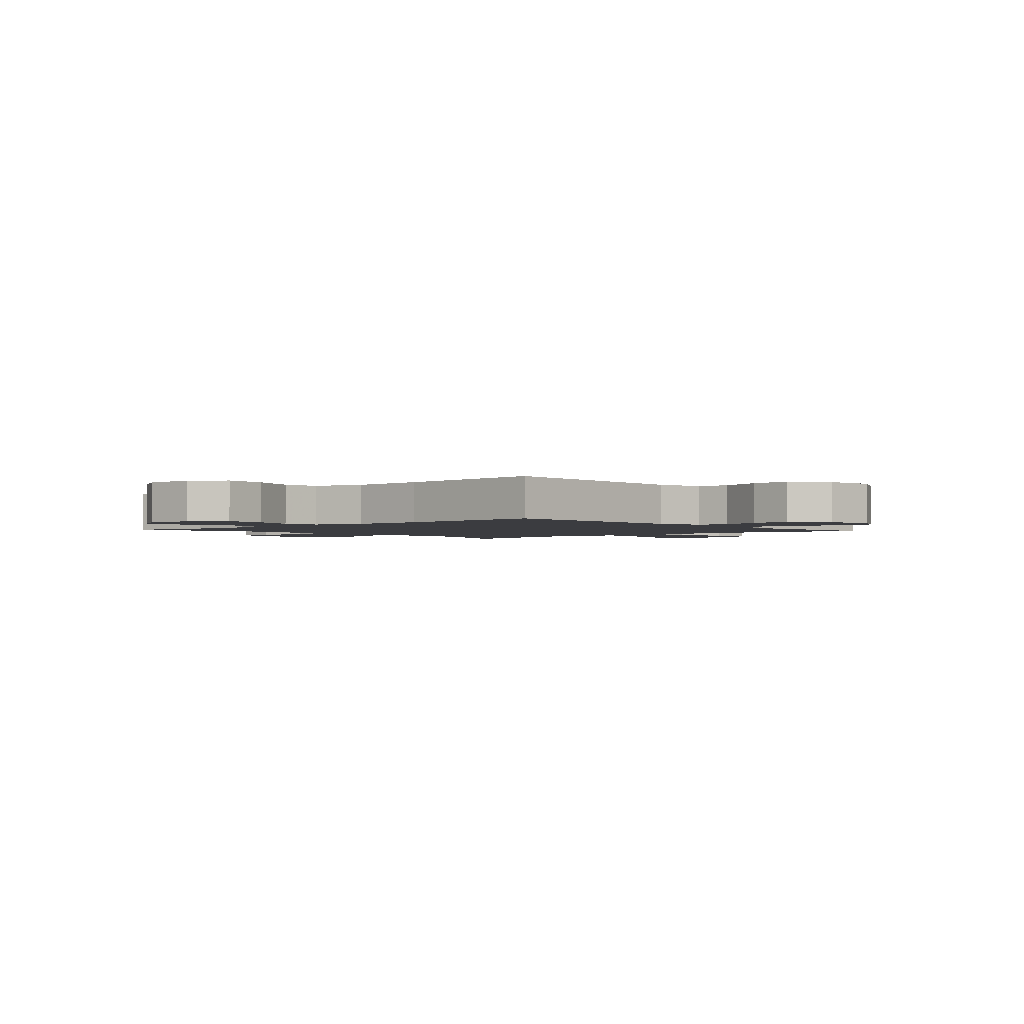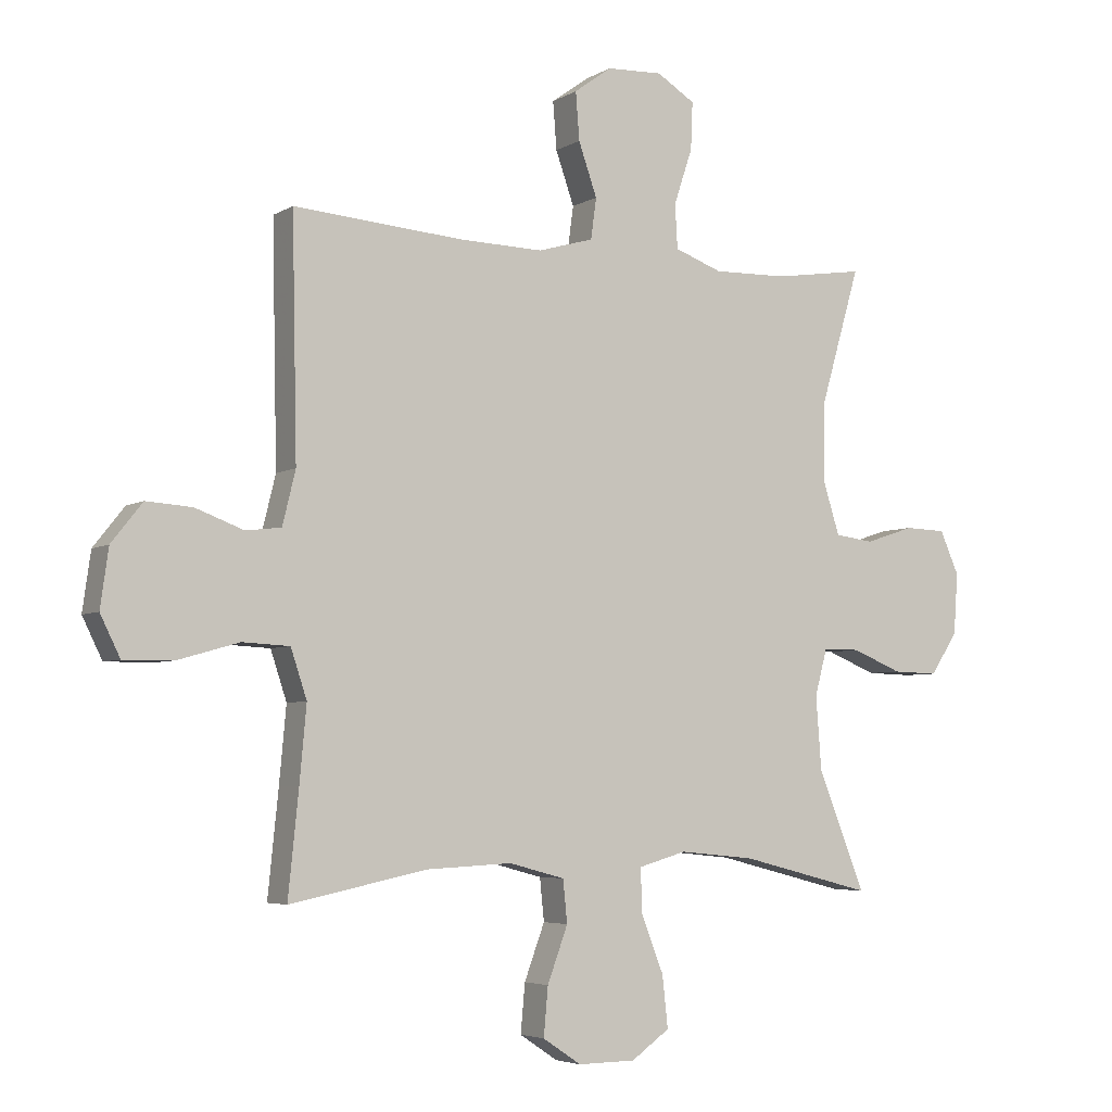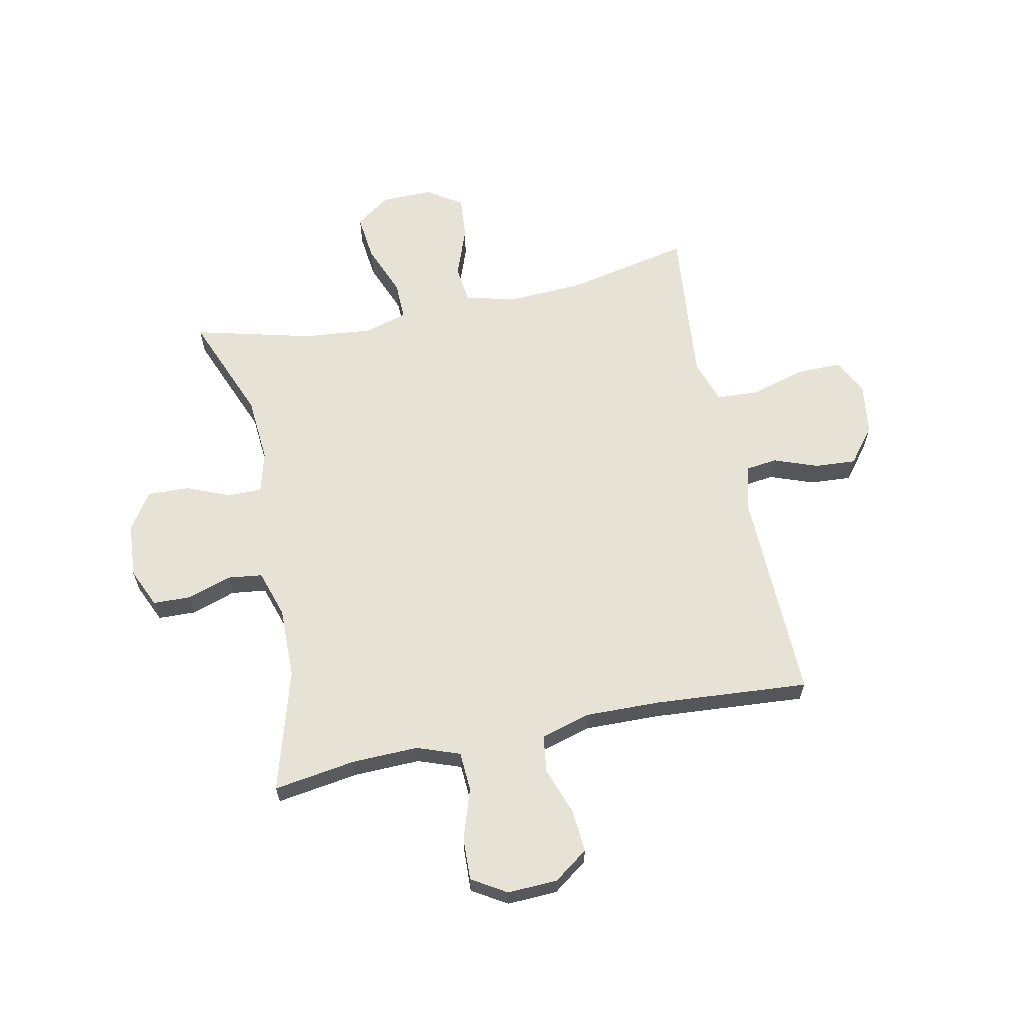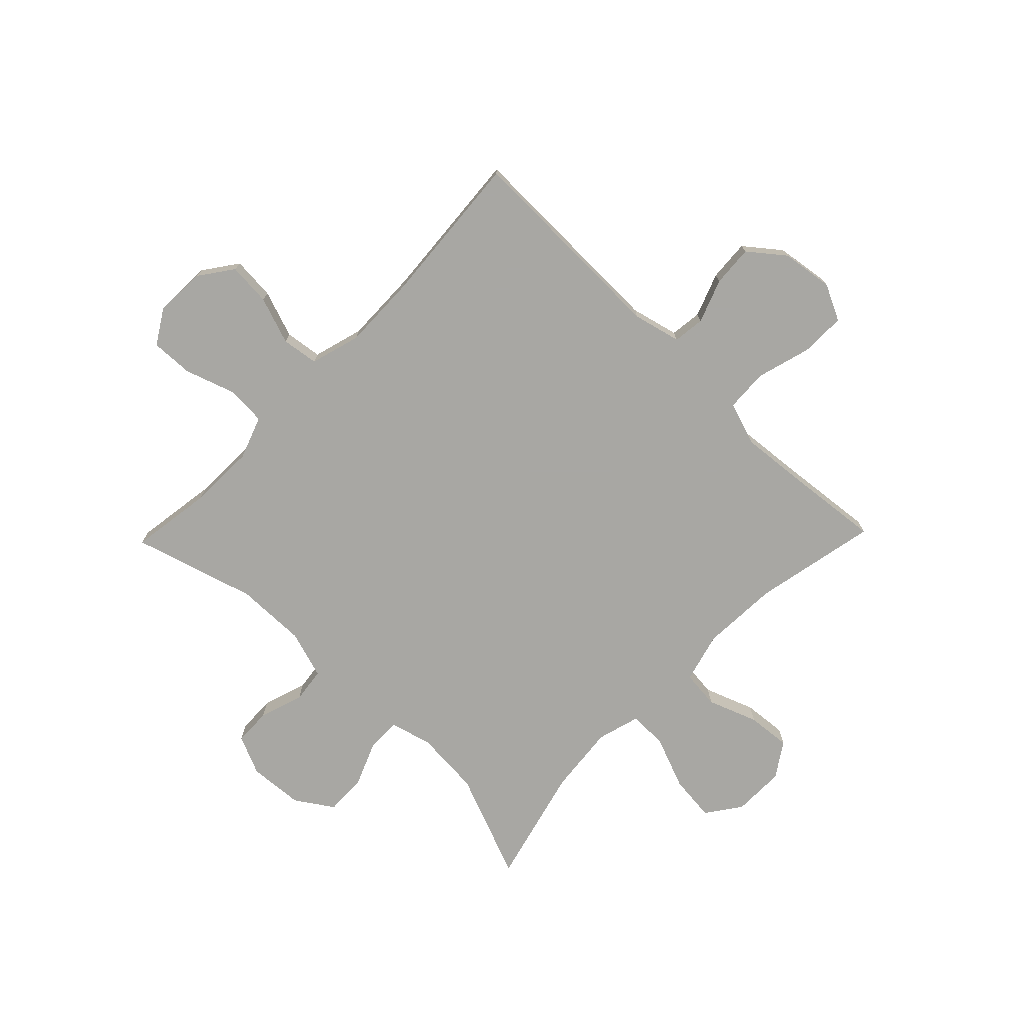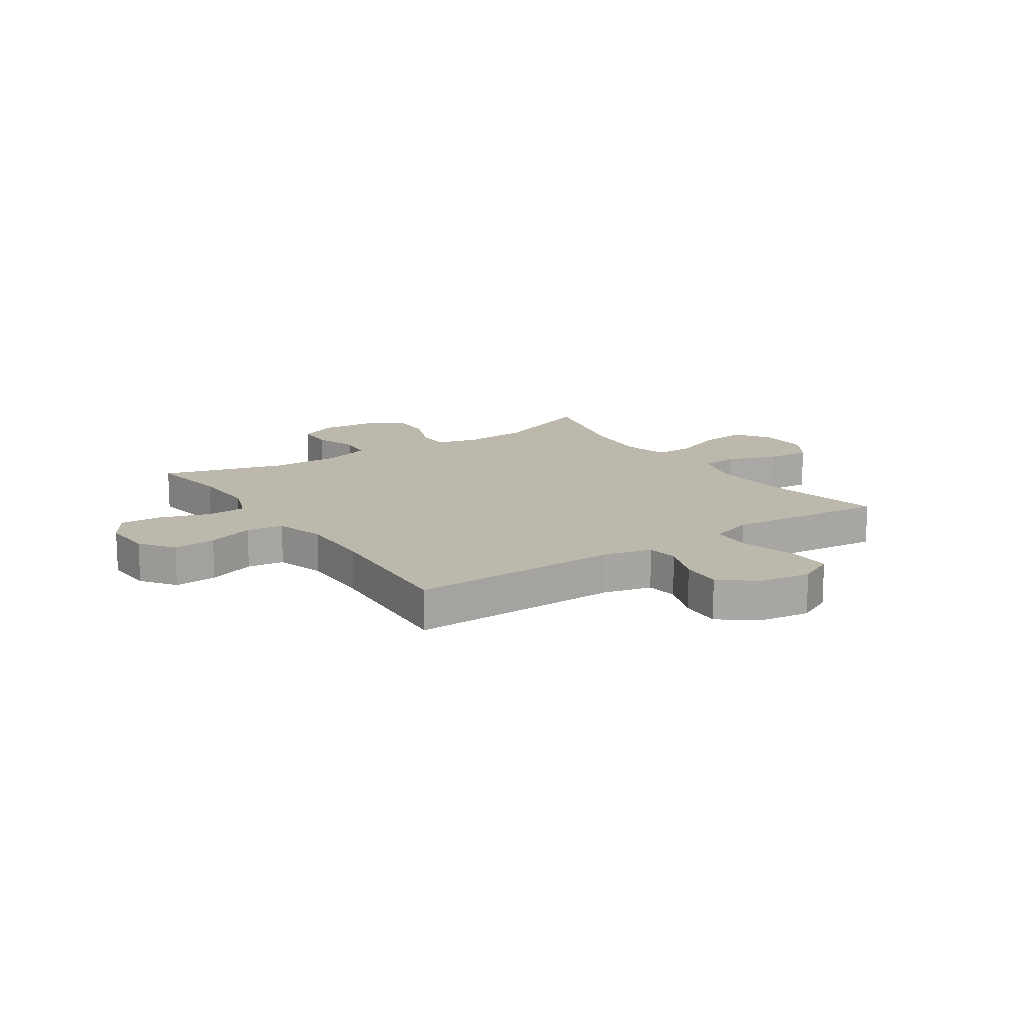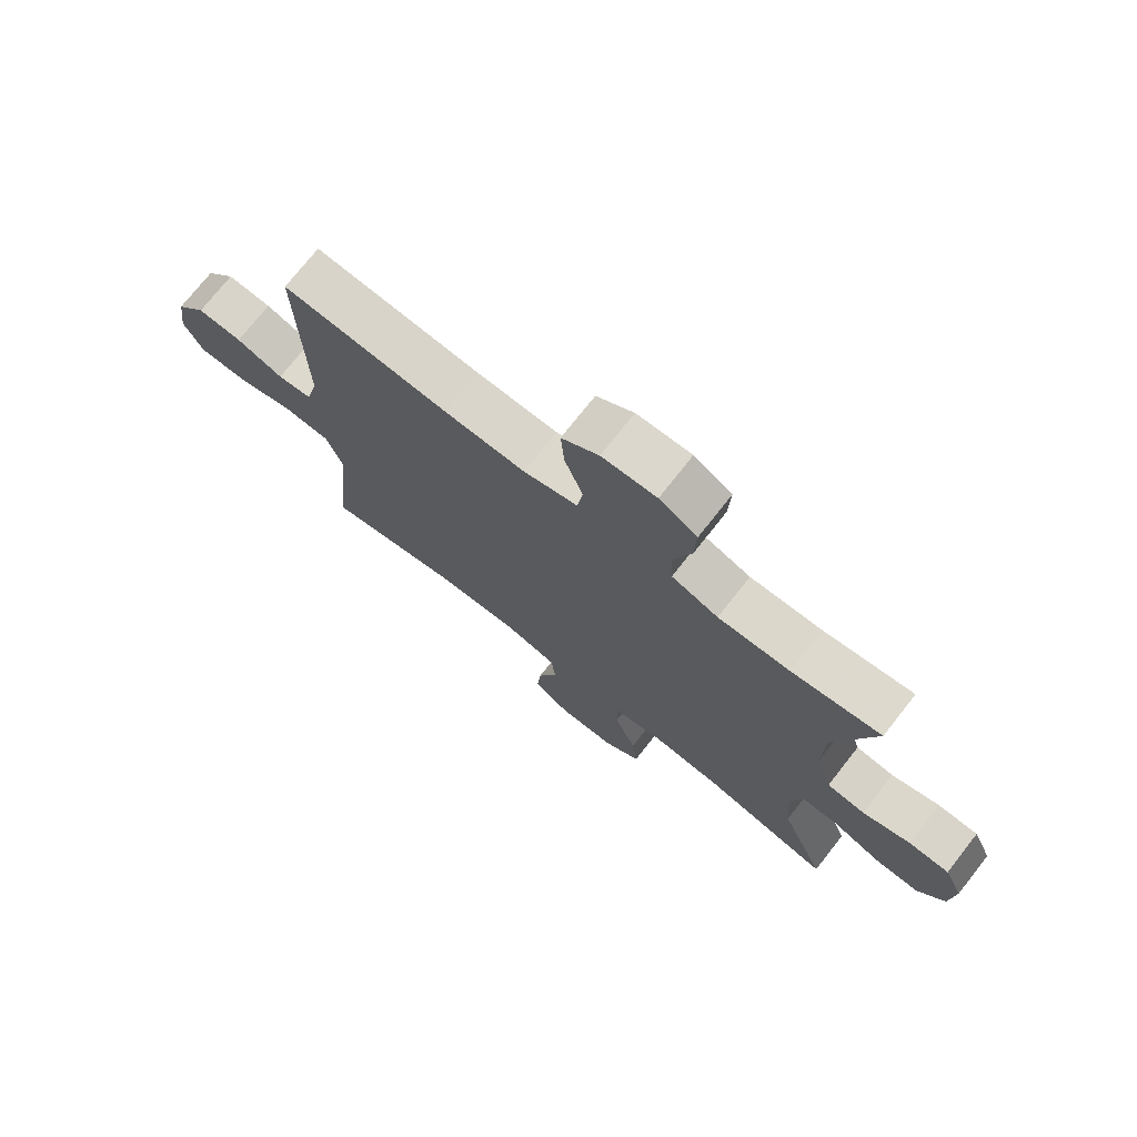
<metadata>
{"format":"obj","ext":"obj","renderer":"f3d","projection":"perspective","resolution":1024,"background":"white","views":[{"elev":-2.1,"azim":41.6,"up":"+Y"},{"elev":-4.8,"azim":150.0,"up":"+Z"},{"elev":63.0,"azim":-11.8,"up":"+Y"},{"elev":-74.5,"azim":45.9,"up":"+Y"},{"elev":14.6,"azim":56.1,"up":"+Y"},{"elev":74.0,"azim":-141.8,"up":"+Z"}]}
</metadata>
<code>
v -0.5 0.07 -0.5
v -0.424 0.07 -0.309
v -0.415 0.07 -0.191
v -0.435 0.07 -0.116
v -0.495 0.07 -0.116
v -0.576 0.07 -0.149
v -0.65 0.07 -0.151
v -0.694 0.07 -0.084
v -0.701 0.07 0.014
v -0.67 0.07 0.084
v -0.603 0.07 0.086
v -0.524 0.07 0.06
v -0.461 0.07 0.068
v -0.434 0.07 0.154
v -0.436 0.07 0.281
v -0.5 0.07 0.5
v -0.353 0.07 0.478
v -0.234 0.07 0.475
v -0.157 0.07 0.503
v -0.153 0.07 0.574
v -0.183 0.07 0.664
v -0.186 0.07 0.74
v -0.124 0.07 0.778
v -0.034 0.07 0.774
v 0.027 0.07 0.73
v 0.021 0.07 0.653
v -0.009 0.07 0.568
v 0 0.07 0.502
v 0.09 0.07 0.476
v 0.224 0.07 0.479
v 0.5 0.07 0.5
v 0.492 0.07 0.12
v 0.513 0.07 0.034
v 0.57 0.07 0.027
v 0.648 0.07 0.056
v 0.722 0.07 0.061
v 0.772 0.07 -0.002
v 0.785 0.07 -0.095
v 0.753 0.07 -0.16
v 0.672 0.07 -0.159
v 0.574 0.07 -0.131
v 0.498 0.07 -0.135
v 0.472 0.07 -0.213
v 0.483 0.07 -0.333
v 0.5 0.07 -0.5
v 0.278 0.07 -0.454
v 0.14 0.07 -0.447
v 0.05 0.07 -0.471
v 0.043 0.07 -0.539
v 0.076 0.07 -0.628
v 0.083 0.07 -0.706
v 0.021 0.07 -0.747
v -0.072 0.07 -0.746
v -0.134 0.07 -0.702
v -0.125 0.07 -0.619
v -0.088 0.07 -0.525
v -0.087 0.07 -0.456
v -0.164 0.07 -0.434
v -0.287 0.07 -0.446
v -0.5 0 -0.5
v -0.424 0 -0.309
v -0.415 0 -0.191
v -0.435 0 -0.116
v -0.495 0 -0.116
v -0.576 0 -0.149
v -0.65 0 -0.151
v -0.694 0 -0.084
v -0.701 0 0.014
v -0.67 0 0.084
v -0.603 0 0.086
v -0.524 0 0.06
v -0.461 0 0.068
v -0.434 0 0.154
v -0.436 0 0.281
v -0.5 0 0.5
v -0.353 0 0.478
v -0.234 0 0.475
v -0.157 0 0.503
v -0.153 0 0.574
v -0.183 0 0.664
v -0.186 0 0.74
v -0.124 0 0.778
v -0.034 0 0.774
v 0.027 0 0.73
v 0.021 0 0.653
v -0.009 0 0.568
v 0 0 0.502
v 0.09 0 0.476
v 0.224 0 0.479
v 0.5 0 0.5
v 0.492 0 0.12
v 0.513 0 0.034
v 0.57 0 0.027
v 0.648 0 0.056
v 0.722 0 0.061
v 0.772 0 -0.002
v 0.785 0 -0.095
v 0.753 0 -0.16
v 0.672 0 -0.159
v 0.574 0 -0.131
v 0.498 0 -0.135
v 0.472 0 -0.213
v 0.483 0 -0.333
v 0.5 0 -0.5
v 0.278 0 -0.454
v 0.14 0 -0.447
v 0.05 0 -0.471
v 0.043 0 -0.539
v 0.076 0 -0.628
v 0.083 0 -0.706
v 0.021 0 -0.747
v -0.072 0 -0.746
v -0.134 0 -0.702
v -0.125 0 -0.619
v -0.088 0 -0.525
v -0.087 0 -0.456
v -0.164 0 -0.434
v -0.287 0 -0.446
f 54 55 56
f 53 54 56
f 52 53 56
f 51 52 56
f 50 51 56
f 49 50 56
f 48 49 56 57
f 47 48 57 58
f 44 45 46
f 43 44 46 47
f 42 43 47 58
f 39 40 41
f 38 39 41
f 37 38 41
f 36 37 41
f 35 36 41
f 34 35 41
f 33 34 41 42
f 42 58 59
f 33 42 59
f 32 33 59
f 25 26 27
f 24 25 27
f 23 24 27
f 22 23 27
f 21 22 27
f 20 21 27
f 19 20 27 28
f 18 19 28 29
f 15 16 17
f 14 15 17 18
f 13 14 18 29
f 10 11 12
f 9 10 12
f 8 9 12
f 7 8 12
f 6 7 12
f 5 6 12
f 4 5 12 13
f 13 29 30
f 4 13 30
f 3 4 30
f 59 1 2
f 31 32 59
f 30 31 59
f 3 30 59
f 2 3 59
f 115 114 113
f 115 113 112
f 115 112 111
f 115 111 110
f 115 110 109
f 115 109 108
f 116 115 108 107
f 117 116 107 106
f 105 104 103
f 106 105 103 102
f 117 106 102 101
f 100 99 98
f 100 98 97
f 100 97 96
f 100 96 95
f 100 95 94
f 100 94 93
f 101 100 93 92
f 118 117 101
f 118 101 92
f 118 92 91
f 86 85 84
f 86 84 83
f 86 83 82
f 86 82 81
f 86 81 80
f 86 80 79
f 87 86 79 78
f 88 87 78 77
f 76 75 74
f 77 76 74 73
f 88 77 73 72
f 71 70 69
f 71 69 68
f 71 68 67
f 71 67 66
f 71 66 65
f 71 65 64
f 72 71 64 63
f 89 88 72
f 89 72 63
f 89 63 62
f 61 60 118
f 118 91 90
f 118 90 89
f 118 89 62
f 118 62 61
f 1 60 61 2
f 2 61 62 3
f 3 62 63 4
f 4 63 64 5
f 5 64 65 6
f 6 65 66 7
f 7 66 67 8
f 8 67 68 9
f 9 68 69 10
f 10 69 70 11
f 11 70 71 12
f 12 71 72 13
f 13 72 73 14
f 14 73 74 15
f 15 74 75 16
f 16 75 76 17
f 17 76 77 18
f 18 77 78 19
f 19 78 79 20
f 20 79 80 21
f 21 80 81 22
f 22 81 82 23
f 23 82 83 24
f 24 83 84 25
f 25 84 85 26
f 26 85 86 27
f 27 86 87 28
f 28 87 88 29
f 29 88 89 30
f 30 89 90 31
f 31 90 91 32
f 32 91 92 33
f 33 92 93 34
f 34 93 94 35
f 35 94 95 36
f 36 95 96 37
f 37 96 97 38
f 38 97 98 39
f 39 98 99 40
f 40 99 100 41
f 41 100 101 42
f 42 101 102 43
f 43 102 103 44
f 44 103 104 45
f 45 104 105 46
f 46 105 106 47
f 47 106 107 48
f 48 107 108 49
f 49 108 109 50
f 50 109 110 51
f 51 110 111 52
f 52 111 112 53
f 53 112 113 54
f 54 113 114 55
f 55 114 115 56
f 56 115 116 57
f 57 116 117 58
f 58 117 118 59
f 59 118 60 1

</code>
